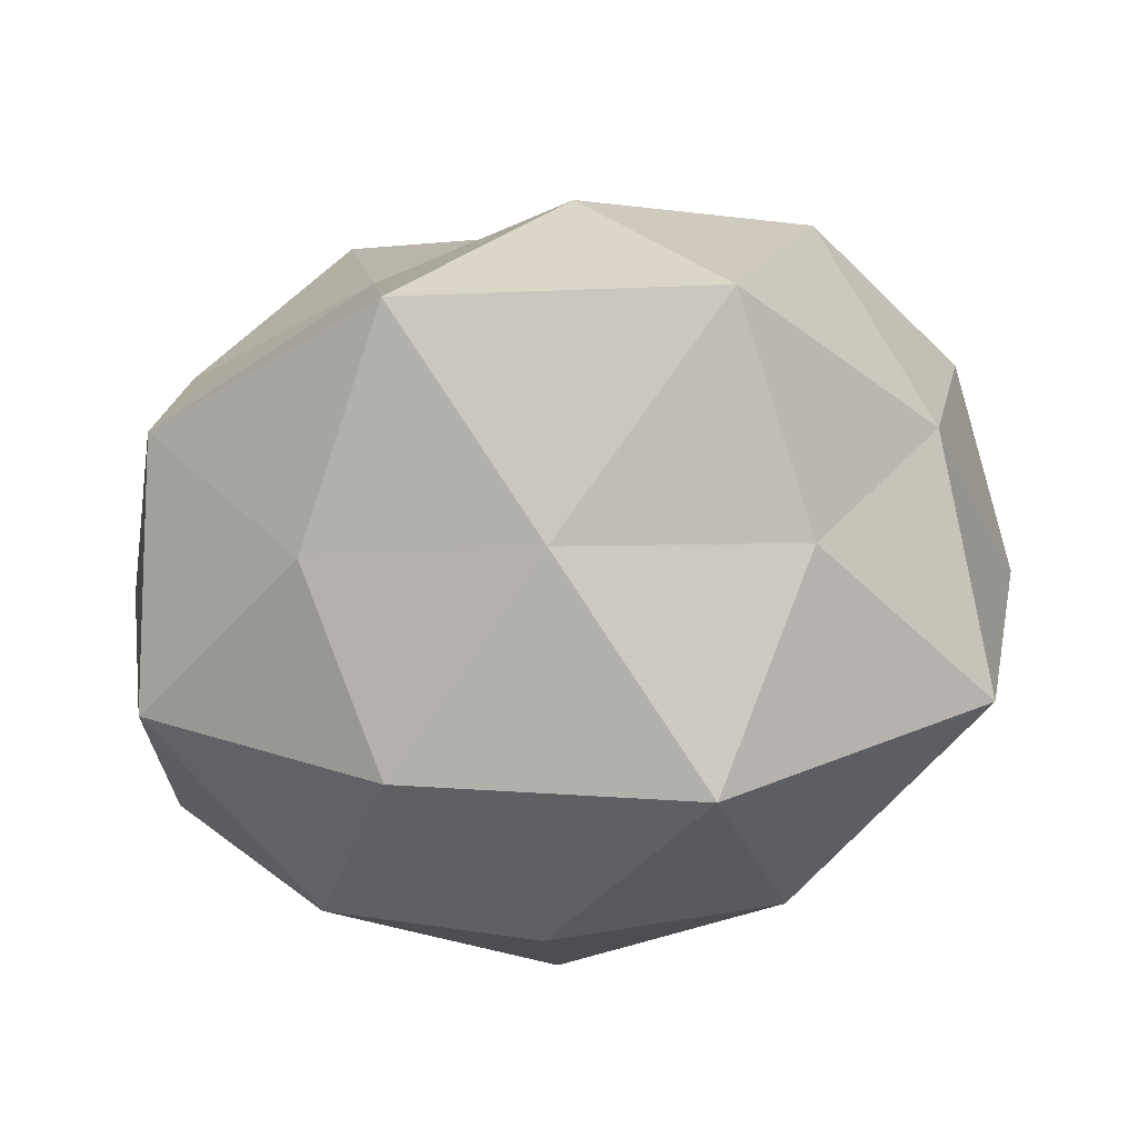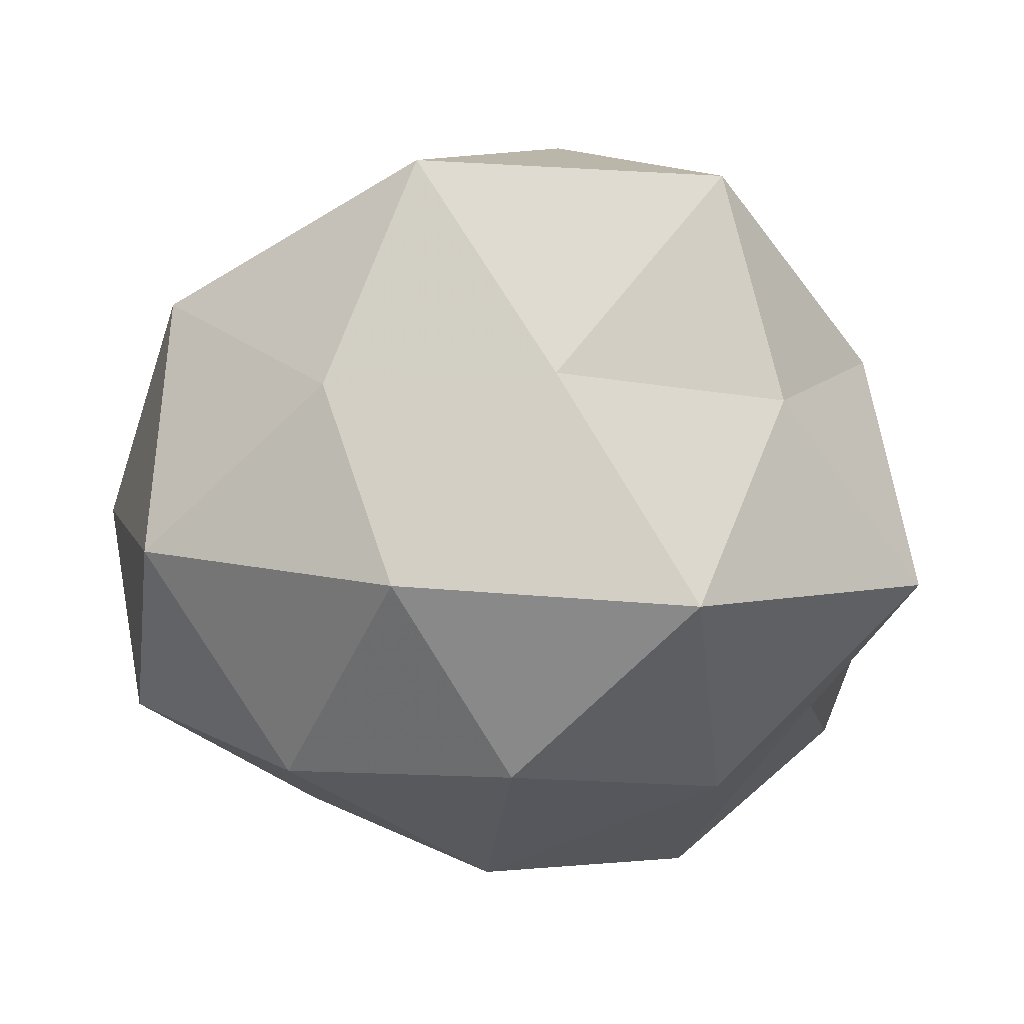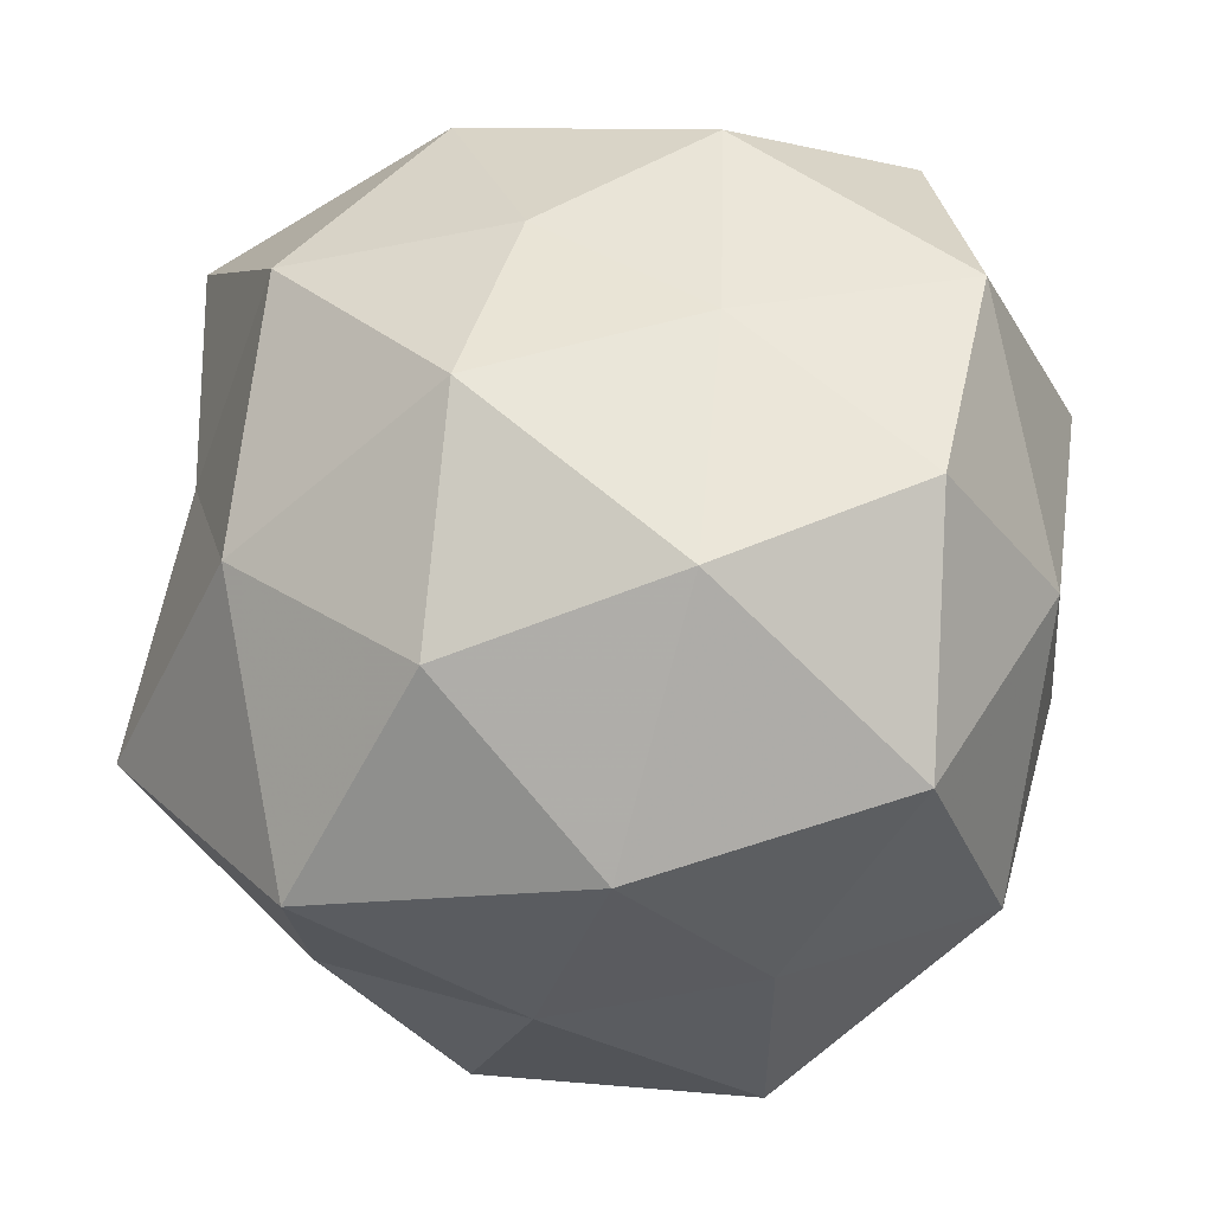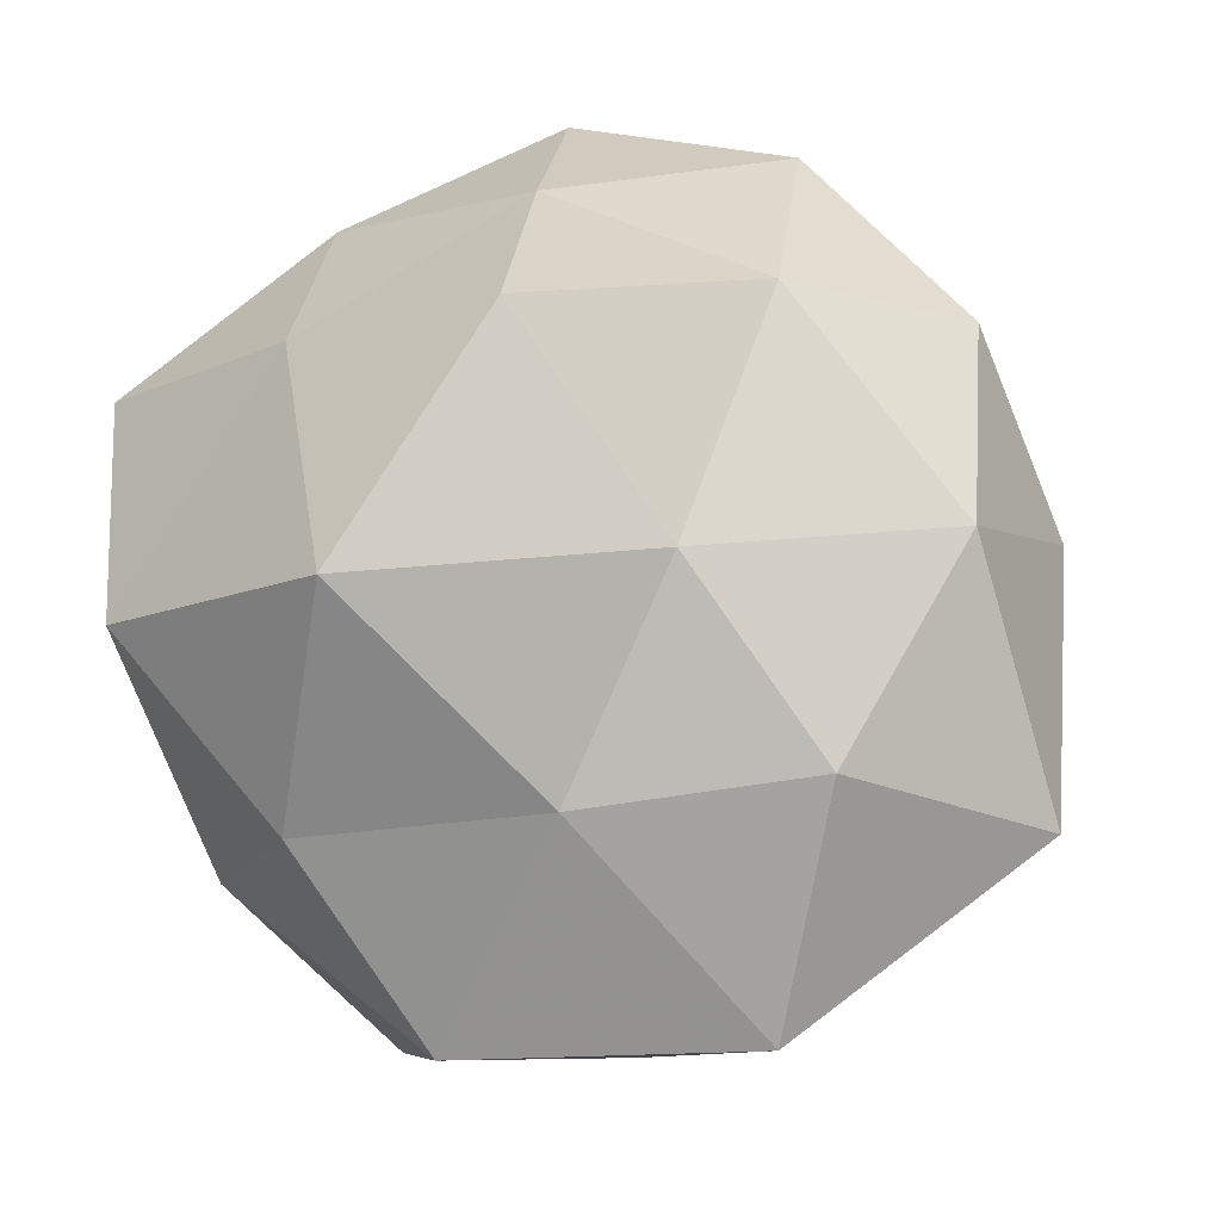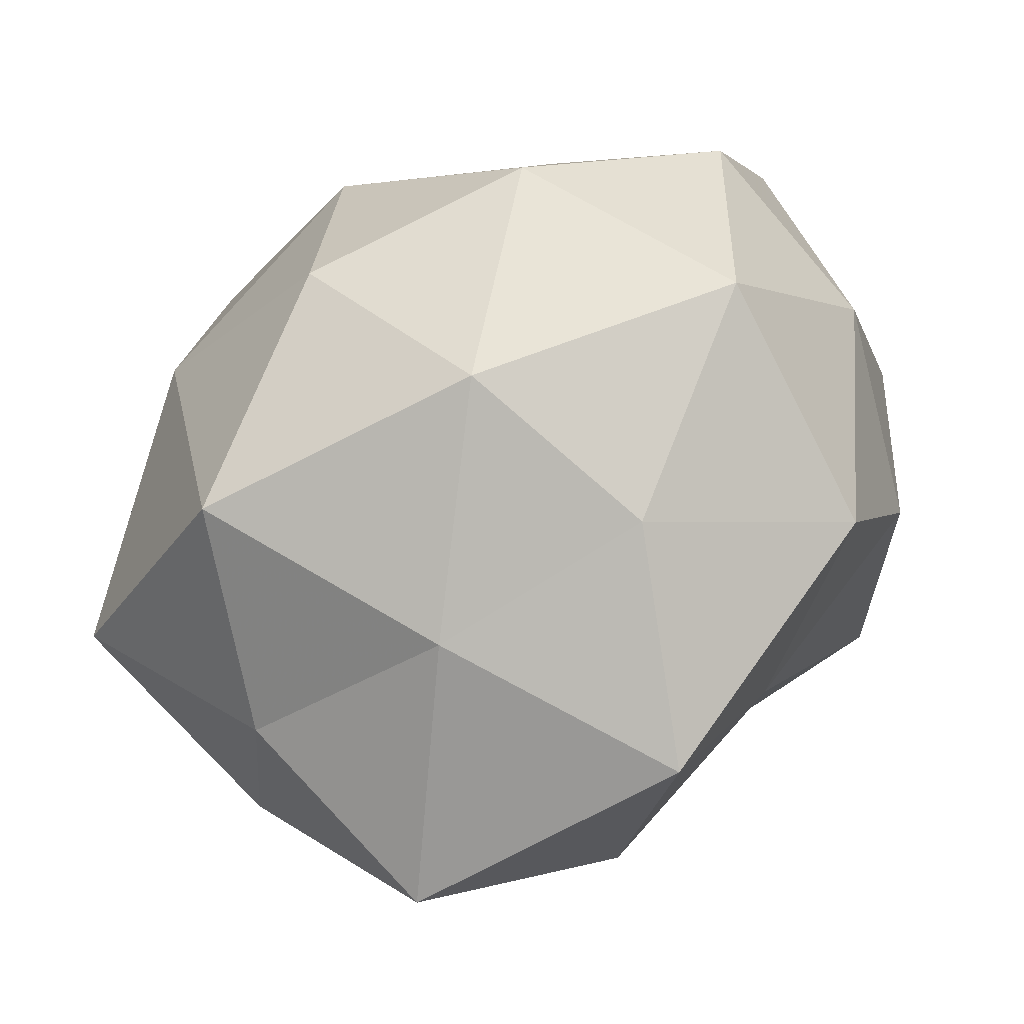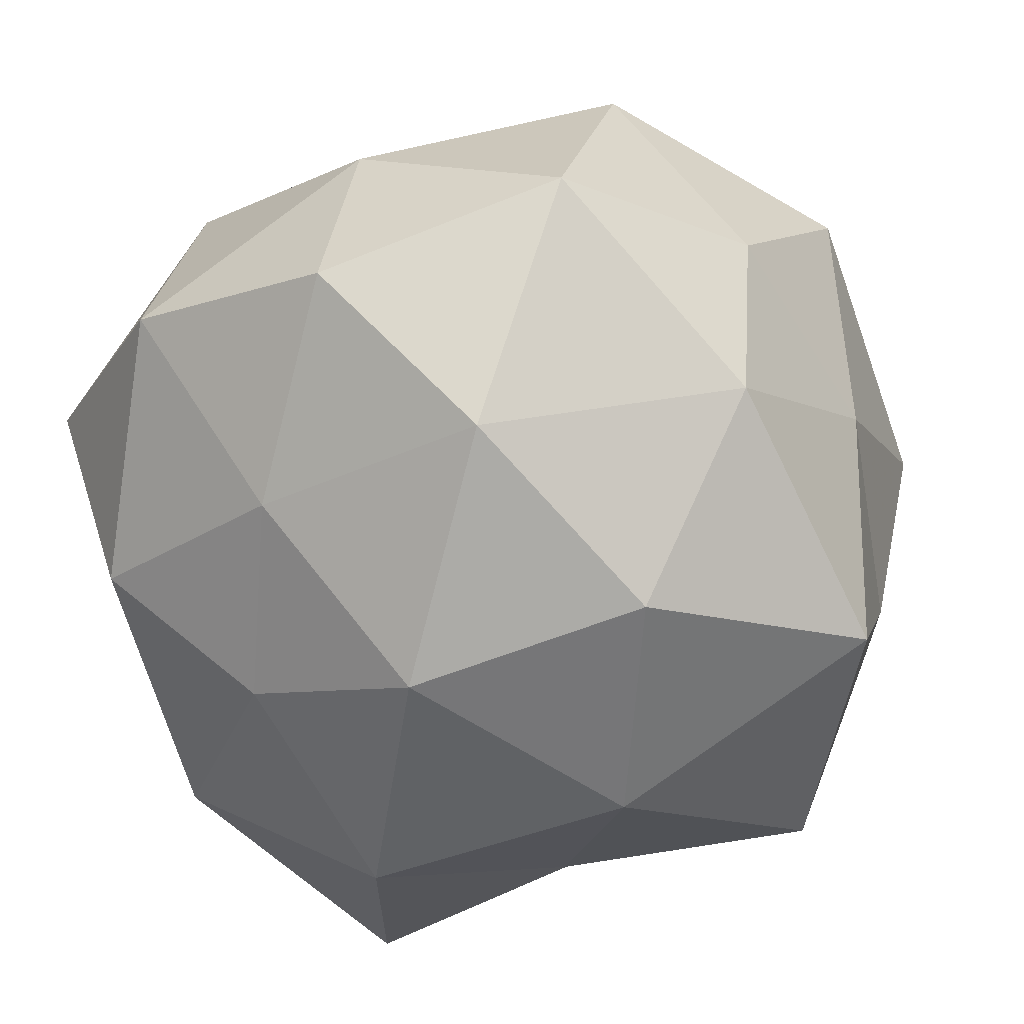
<metadata>
{"format":"obj","ext":"obj","renderer":"f3d","projection":"perspective","resolution":1024,"background":"white","views":[{"elev":-11.9,"azim":9.1,"up":"+Z"},{"elev":-29.1,"azim":0.1,"up":"+Z"},{"elev":-15.2,"azim":-156.7,"up":"+Y"},{"elev":74.2,"azim":-30.2,"up":"+Z"},{"elev":-66.5,"azim":-147.9,"up":"+Y"},{"elev":-66.7,"azim":-63.5,"up":"+Z"}]}
</metadata>
<code>
v -0.0181 0.01276 -0.02157
v -0.002109 0.007156 -0.03102
v 0.007345 0.03451 -0.01238
v 0.009027 0.02512 0.01826
v -0.02992 -0.02036 -0.01379
v -0.03368 0.01351 0.01261
v 0.02863 0.01971 0.01257
v -0.01478 0.03044 -0.01237
v -0.01496 -0.03093 -0.004273
v 0.03109 0.02764 -0.008237
v -0.007564 -0.0373 0.01315
v 0.0003747 0.0143 0.0324
v -0.01258 0.02381 0.01892
v -0.02492 0.03185 0.003722
v 0.01489 -0.02663 -0.02208
v 0.01871 0.007637 0.02662
v -0.03268 9.059e-05 -0.01801
v 0.03592 0.004809 0.0005286
v -0.01859 -0.007228 -0.02756
v 0.02156 -0.01423 0.02462
v 0.0001087 -0.01278 -0.03058
v 0.0176 -0.002681 -0.02708
v -0.02838 -0.0251 0.007235
v -0.0357 -0.004287 -0.0009531
v -0.03021 -0.007603 0.01636
v 0.03197 0.0004555 0.01695
v -0.009317 -0.02672 -0.02028
v -0.003398 0.03539 0.004271
v 0.02731 0.007284 -0.01495
v 0.00238 -0.006008 0.02794
v 0.03446 -0.01308 -0.01314
v -0.01976 0.003682 0.03073
v 0.01746 -0.03432 0.01374
v 0.01669 0.03405 0.004188
v 0.003668 -0.03287 -0.004439
v 0.02226 -0.02736 -0.003651
v -0.01301 -0.01651 0.02091
v -0.03336 0.0174 -0.008811
v 0.01564 0.01981 -0.02478
v -0.003221 0.02168 -0.02156
v 0.03088 -0.01534 0.007634
v 0.004196 -0.02424 0.02423
f 13 12 4
f 14 6 13
f 4 16 7
f 4 12 16
f 18 10 7
f 1 2 19
f 17 1 19
f 19 5 17
f 19 2 21
f 22 21 2
f 15 21 22
f 23 5 9
f 9 11 23
f 24 17 5
f 24 5 23
f 6 24 25
f 25 24 23
f 7 16 26
f 26 18 7
f 20 26 16
f 27 9 5
f 27 5 19
f 15 27 21
f 21 27 19
f 28 3 8
f 13 4 28
f 14 28 8
f 14 13 28
f 18 29 10
f 30 16 12
f 20 16 30
f 15 22 31
f 31 29 18
f 31 22 29
f 6 32 13
f 13 32 12
f 6 25 32
f 12 32 30
f 34 4 7
f 3 34 10
f 7 10 34
f 28 34 3
f 28 4 34
f 35 11 9
f 35 9 27
f 35 27 15
f 33 11 35
f 36 15 31
f 36 35 15
f 36 33 35
f 11 37 23
f 23 37 25
f 32 25 37
f 32 37 30
f 8 1 38
f 14 38 6
f 14 8 38
f 38 1 17
f 38 24 6
f 38 17 24
f 3 10 39
f 22 2 39
f 39 10 29
f 29 22 39
f 1 40 2
f 8 40 1
f 8 3 40
f 39 2 40
f 40 3 39
f 41 18 26
f 41 26 20
f 31 18 41
f 41 20 33
f 36 31 41
f 36 41 33
f 42 20 30
f 33 42 11
f 33 20 42
f 11 42 37
f 30 37 42

</code>
